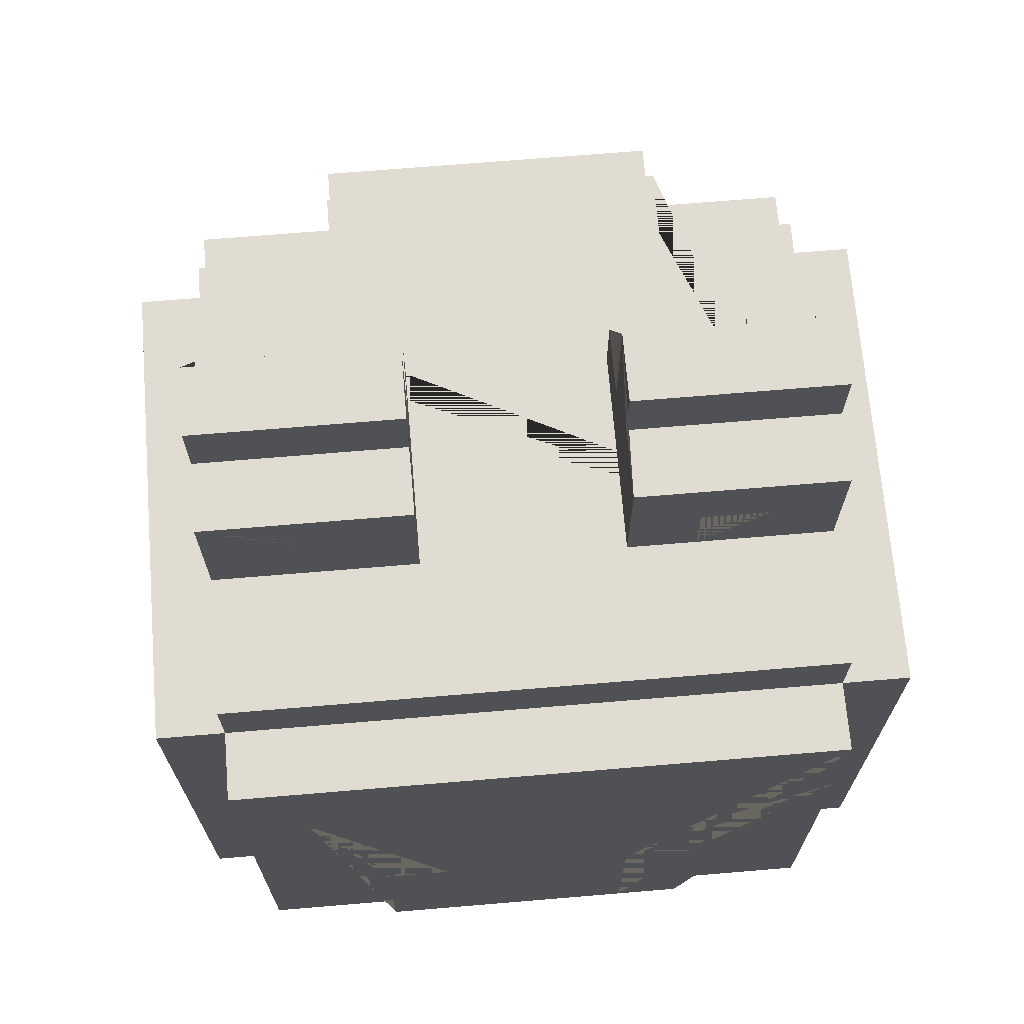
<metadata>
{"format":"obj","ext":"obj","renderer":"f3d","projection":"perspective","resolution":1024,"background":"white","views":[{"elev":69.3,"azim":175.2,"up":"+Y"}]}
</metadata>
<code>
o ObjObject.002
v -0.5412 0.1 0.2619
v -0.5412 0 -0.03807
v -0.5412 -0 0.2619
v -0.5412 0.1 0.06193
v -0.5412 0.1 -0.03807
v -0.5412 0.2 0.2619
v -0.5412 0.2 0.1619
v -0.5412 0.4 0.06193
v -0.5412 0.1 -0.3381
v -0.5412 0.4 -0.2381
v -0.5412 0.5 0.1619
v -0.5412 0.5 0.06193
v -0.5412 0.6 -0.2381
v -0.5412 0.6 -0.3381
v -0.5412 0.7 0.2619
v -0.5412 0.5 0.2619
v -0.5412 0.7 0.1619
v -0.5412 0.8 0.3619
v -0.5412 0.7 0.3619
v -0.5412 0.8 0.2619
v -0.5412 0.9 0.3619
v -0.5412 0.9 -0.3381
v -0.4412 -0 0.2619
v -0.4412 -0 0.3619
v -0.4412 0.2 0.3619
v -0.4412 0.2 0.2619
v -0.4412 0.1 -0.4381
v -0.4412 0.1 -0.3381
v -0.4412 0.7 -0.3381
v -0.4412 0.7 -0.4381
v -0.4412 0.7 0.3619
v -0.4412 0.7 0.4619
v -0.4412 0.9 0.4619
v -0.4412 0.9 0.3619
v -0.4412 0.9 -0.3381
v -0.4412 0.9 -0.4381
v -0.4412 1 0.3619
v -0.4412 0.9 0.1619
v -0.4412 1 0.1619
v -0.4412 0.9 -0.1381
v -0.4412 1 -0.1381
v -0.4412 1 -0.3381
v -0.4412 1.1 0.1619
v -0.4412 1.1 0.06193
v -0.4412 1.2 -0.03807
v -0.4412 1.2 -0.1381
v -0.4412 1.3 0.06193
v -0.4412 1.3 -0.03807
v -0.2412 -0 0.3619
v -0.2412 -0 0.4619
v -0.2412 0.1 -0.3381
v -0.2412 0 -0.4381
v -0.2412 0 -0.3381
v -0.2412 0.1 -0.4381
v -0.2412 0.2 0.4619
v -0.2412 0.2 0.3619
v -0.2412 0.7 0.4619
v -0.2412 0.7 0.5619
v -0.2412 0.9 0.5619
v -0.2412 0.9 0.4619
v -0.2412 1 0.4619
v -0.2412 0.9 0.3619
v -0.2412 1 0.3619
v -0.2412 1.1 0.1619
v -0.2412 1 0.06193
v -0.2412 1 0.1619
v -0.2412 1.1 0.06193
v -0.1412 0.2 0.1619
v -0.1412 0.1 0.06193
v -0.1412 0.1 0.1619
v -0.1412 0.2 0.06193
v -0.04117 0.8 -0.2381
v -0.04117 0.6 -0.3381
v -0.04117 0.6 -0.2381
v -0.04117 0.8 -0.3381
v 0.1588 0.2 0.4619
v 0.1588 0.1 0.3619
v 0.1588 0.1 0.4619
v 0.1588 0.2 0.3619
v 0.1588 0.8 0.5619
v 0.1588 0.7 0.4619
v 0.1588 0.7 0.5619
v 0.1588 0.8 0.4619
v 0.1588 1.1 0.1619
v 0.1588 1 -0.1381
v 0.1588 1 0.1619
v 0.1588 1.1 0.06193
v 0.1588 1.2 -0.03807
v 0.1588 1.2 -0.1381
v 0.1588 1.3 0.06193
v 0.1588 1.3 -0.03807
v 0.3588 0.2 0.3619
v 0.3588 0.1 0.2619
v 0.3588 0.1 0.3619
v 0.3588 0.2 0.2619
v 0.3588 0.8 0.4619
v 0.3588 0.7 0.3619
v 0.3588 0.7 0.4619
v 0.3588 0.8 0.3619
v 0.3588 1.1 0.1619
v 0.3588 1 0.06193
v 0.3588 1 0.1619
v 0.3588 1.1 0.06193
v 0.4588 0.1 0.2619
v 0.4588 0 -0.03807
v 0.4588 -0 0.2619
v 0.4588 0.1 0.06193
v 0.4588 0.1 -0.03807
v 0.4588 0.2 0.2619
v 0.4588 0.2 0.1619
v 0.4588 0.4 0.06193
v 0.4588 0.1 -0.3381
v 0.4588 0.4 -0.2381
v 0.4588 0.5 0.1619
v 0.4588 0.5 0.06193
v 0.4588 0.6 -0.2381
v 0.4588 0.6 -0.3381
v 0.4588 0.7 0.2619
v 0.4588 0.5 0.2619
v 0.4588 0.7 0.1619
v 0.4588 0.8 0.3619
v 0.4588 0.7 0.3619
v 0.4588 0.8 0.2619
v 0.4588 0.9 0.3619
v 0.4588 0.9 -0.3381
v -0.4412 -0 0.2619
v -0.4412 0 -0.03807
v -0.4412 0.1 0.2619
v -0.4412 0.1 0.06193
v -0.4412 0.1 -0.03807
v -0.4412 0.2 0.2619
v -0.4412 0.2 0.1619
v -0.4412 0.1 -0.3381
v -0.4412 0.4 0.06193
v -0.4412 0.4 -0.2381
v -0.4412 0.5 0.1619
v -0.4412 0.5 0.06193
v -0.4412 0.6 -0.2381
v -0.4412 0.6 -0.3381
v -0.4412 0.5 0.2619
v -0.4412 0.7 0.2619
v -0.4412 0.7 0.1619
v -0.4412 0.7 0.3619
v -0.4412 0.8 0.3619
v -0.4412 0.8 0.2619
v -0.4412 0.9 0.3619
v -0.4412 0.9 -0.3381
v -0.3412 0.1 0.3619
v -0.3412 0.1 0.2619
v -0.3412 0.2 0.3619
v -0.3412 0.2 0.2619
v -0.3412 0.7 0.4619
v -0.3412 0.7 0.3619
v -0.3412 0.8 0.4619
v -0.3412 0.8 0.3619
v -0.3412 1 0.1619
v -0.3412 1 0.06193
v -0.3412 1.1 0.1619
v -0.3412 1.1 0.06193
v -0.1412 0.1 0.4619
v -0.1412 0.1 0.3619
v -0.1412 0.2 0.4619
v -0.1412 0.2 0.3619
v -0.1412 0.7 0.5619
v -0.1412 0.7 0.4619
v -0.1412 0.8 0.5619
v -0.1412 0.8 0.4619
v -0.1412 1 0.1619
v -0.1412 1 -0.1381
v -0.1412 1.1 0.1619
v -0.1412 1.1 0.06193
v -0.1412 1.2 -0.03807
v -0.1412 1.2 -0.1381
v -0.1412 1.3 0.06193
v -0.1412 1.3 -0.03807
v 0.05883 0.6 -0.2381
v 0.05883 0.6 -0.3381
v 0.05883 0.8 -0.2381
v 0.05883 0.8 -0.3381
v 0.1588 0.1 0.1619
v 0.1588 0.1 0.06193
v 0.1588 0.2 0.1619
v 0.1588 0.2 0.06193
v 0.2588 -0 0.4619
v 0.2588 -0 0.3619
v 0.2588 0 -0.3381
v 0.2588 0 -0.4381
v 0.2588 0.1 -0.3381
v 0.2588 0.1 -0.4381
v 0.2588 0.2 0.4619
v 0.2588 0.2 0.3619
v 0.2588 0.7 0.5619
v 0.2588 0.7 0.4619
v 0.2588 0.9 0.5619
v 0.2588 0.9 0.4619
v 0.2588 0.9 0.3619
v 0.2588 1 0.4619
v 0.2588 1 0.3619
v 0.2588 1 0.1619
v 0.2588 1 0.06193
v 0.2588 1.1 0.1619
v 0.2588 1.1 0.06193
v 0.4588 -0 0.3619
v 0.4588 -0 0.2619
v 0.4588 0.2 0.3619
v 0.4588 0.2 0.2619
v 0.4588 0.1 -0.3381
v 0.4588 0.1 -0.4381
v 0.4588 0.7 -0.3381
v 0.4588 0.7 -0.4381
v 0.4588 0.7 0.4619
v 0.4588 0.7 0.3619
v 0.4588 0.9 0.4619
v 0.4588 0.9 0.3619
v 0.4588 0.9 -0.3381
v 0.4588 0.9 -0.4381
v 0.4588 0.9 0.1619
v 0.4588 1 0.3619
v 0.4588 0.9 -0.1381
v 0.4588 1 0.1619
v 0.4588 1 -0.1381
v 0.4588 1 -0.3381
v 0.4588 1.1 0.1619
v 0.4588 1.1 0.06193
v 0.4588 1.2 -0.03807
v 0.4588 1.2 -0.1381
v 0.4588 1.3 0.06193
v 0.4588 1.3 -0.03807
v 0.5588 -0 0.2619
v 0.5588 0 -0.03807
v 0.5588 0.1 0.2619
v 0.5588 0.1 0.06193
v 0.5588 0.1 -0.03807
v 0.5588 0.2 0.2619
v 0.5588 0.2 0.1619
v 0.5588 0.1 -0.3381
v 0.5588 0.4 0.06193
v 0.5588 0.4 -0.2381
v 0.5588 0.5 0.1619
v 0.5588 0.5 0.06193
v 0.5588 0.6 -0.2381
v 0.5588 0.6 -0.3381
v 0.5588 0.5 0.2619
v 0.5588 0.7 0.2619
v 0.5588 0.7 0.1619
v 0.5588 0.7 0.3619
v 0.5588 0.8 0.3619
v 0.5588 0.8 0.2619
v 0.5588 0.9 0.3619
v 0.5588 0.9 -0.3381
v -0.1412 0.7 0.5619
v -0.2412 0.9 0.5619
v -0.2412 0.7 0.5619
v -0.1412 0.8 0.5619
v 0.1588 0.8 0.5619
v 0.2588 0.7 0.5619
v 0.1588 0.7 0.5619
v 0.2588 0.9 0.5619
v -0.3412 0.7 0.4619
v -0.4412 0.9 0.4619
v -0.4412 0.7 0.4619
v -0.3412 0.8 0.4619
v -0.2412 0.8 0.4619
v -0.2412 0.9 0.4619
v -0.1412 0.1 0.4619
v -0.2412 0.2 0.4619
v -0.2412 -0 0.4619
v -0.1412 0.2 0.4619
v 0.1588 0.1 0.4619
v 0.2588 -0 0.4619
v 0.1588 0.2 0.4619
v 0.2588 0.2 0.4619
v 0.2588 0.9 0.4619
v -0.2412 1 0.4619
v 0.2588 1 0.4619
v 0.3588 0.8 0.4619
v 0.2588 0.8 0.4619
v 0.4588 0.7 0.4619
v 0.3588 0.7 0.4619
v 0.4588 0.9 0.4619
v -0.4412 0.7 0.3619
v -0.5412 0.8 0.3619
v -0.5412 0.7 0.3619
v -0.4412 0.8 0.3619
v -0.5412 0.9 0.3619
v -0.4412 0.9 0.3619
v -0.3412 0.1 0.3619
v -0.4412 0.2 0.3619
v -0.4412 -0 0.3619
v -0.3412 0.2 0.3619
v -0.2412 -0 0.3619
v -0.2412 0.1 0.3619
v -0.2412 0.9 0.3619
v -0.4412 1 0.3619
v -0.2412 1 0.3619
v 0.3588 0.1 0.3619
v 0.2588 0.1 0.3619
v 0.2588 -0 0.3619
v 0.4588 -0 0.3619
v 0.3588 0.2 0.3619
v 0.4588 0.2 0.3619
v 0.4588 0.9 0.3619
v 0.2588 1 0.3619
v 0.2588 0.9 0.3619
v 0.4588 1 0.3619
v 0.5588 0.7 0.3619
v 0.4588 0.8 0.3619
v 0.4588 0.7 0.3619
v 0.5588 0.8 0.3619
v 0.5588 0.9 0.3619
v -0.4412 -0 0.2619
v -0.5412 0.1 0.2619
v -0.5412 -0 0.2619
v -0.4412 0.1 0.2619
v -0.5412 0.2 0.2619
v -0.4412 0.2 0.2619
v -0.4412 0.5 0.2619
v -0.5412 0.7 0.2619
v -0.5412 0.5 0.2619
v -0.4412 0.7 0.2619
v 0.5588 -0 0.2619
v 0.4588 0.1 0.2619
v 0.4588 -0 0.2619
v 0.5588 0.1 0.2619
v 0.4588 0.2 0.2619
v 0.5588 0.2 0.2619
v 0.5588 0.5 0.2619
v 0.4588 0.7 0.2619
v 0.4588 0.5 0.2619
v 0.5588 0.7 0.2619
v -0.4412 0.2 0.1619
v -0.5412 0.5 0.1619
v -0.5412 0.2 0.1619
v -0.4412 0.5 0.1619
v -0.3412 1 0.1619
v -0.4412 1.1 0.1619
v -0.4412 1 0.1619
v -0.3412 1.1 0.1619
v -0.1412 1 0.1619
v -0.2412 1.1 0.1619
v -0.2412 1 0.1619
v -0.1412 1.1 0.1619
v 0.1588 0.1 0.1619
v -0.1412 0.2 0.1619
v -0.1412 0.1 0.1619
v 0.1588 0.2 0.1619
v 0.2588 1 0.1619
v 0.1588 1.1 0.1619
v 0.1588 1 0.1619
v 0.2588 1.1 0.1619
v 0.4588 1 0.1619
v 0.3588 1.1 0.1619
v 0.3588 1 0.1619
v 0.4588 1.1 0.1619
v 0.5588 0.2 0.1619
v 0.4588 0.5 0.1619
v 0.4588 0.2 0.1619
v 0.5588 0.5 0.1619
v -0.3412 1.1 0.06193
v -0.4412 1.3 0.06193
v -0.4412 1.1 0.06193
v -0.3412 1.2 0.06193
v -0.2412 1 0.06193
v -0.3412 1 0.06193
v -0.2412 1.1 0.06193
v -0.2412 1.2 0.06193
v -0.1412 1.1 0.06193
v -0.1412 1.3 0.06193
v 0.2588 1.1 0.06193
v 0.1588 1.3 0.06193
v 0.1588 1.1 0.06193
v 0.2588 1.2 0.06193
v 0.3588 1 0.06193
v 0.2588 1 0.06193
v 0.3588 1.1 0.06193
v 0.3588 1.2 0.06193
v 0.4588 1.1 0.06193
v 0.4588 1.3 0.06193
v 0.05883 0.6 -0.2381
v -0.04117 0.8 -0.2381
v -0.04117 0.6 -0.2381
v 0.05883 0.8 -0.2381
v -0.3412 0.5 -0.3381
v -0.4412 0.1 -0.3381
v -0.4412 0.7 -0.3381
v -0.3412 0.7 -0.3381
v -0.4412 0.9 -0.3381
v -0.2412 0.1 -0.3381
v -0.2412 0.3 -0.3381
v -0.2412 0.5 -0.3381
v -0.1412 0 -0.3381
v -0.2412 0 -0.3381
v -0.1412 0.3 -0.3381
v -0.04117 0.6 -0.3381
v -0.04117 0.8 -0.3381
v 0.05883 0.6 -0.3381
v 0.05883 0.8 -0.3381
v 0.1588 0 -0.3381
v 0.1588 0.3 -0.3381
v 0.2588 0 -0.3381
v 0.2588 0.1 -0.3381
v 0.2588 0.3 -0.3381
v 0.2588 0.5 -0.3381
v 0.3588 0.5 -0.3381
v 0.3588 0.7 -0.3381
v 0.4588 0.1 -0.3381
v 0.4588 0.7 -0.3381
v 0.4588 0.9 -0.3381
v -0.2412 0.7 0.4619
v -0.2412 0.8 0.4619
v -0.1412 0.7 0.4619
v -0.1412 0.8 0.4619
v 0.1588 0.7 0.4619
v 0.1588 0.8 0.4619
v 0.2588 0.7 0.4619
v 0.2588 0.8 0.4619
v -0.4412 0.7 0.3619
v -0.3412 0.7 0.3619
v -0.4412 0.9 0.3619
v -0.3412 0.8 0.3619
v -0.2412 0.1 0.3619
v -0.2412 0.2 0.3619
v -0.1412 0.1 0.3619
v -0.1412 0.2 0.3619
v 0.1588 0.1 0.3619
v 0.1588 0.2 0.3619
v 0.2588 0.1 0.3619
v 0.2588 0.2 0.3619
v 0.3588 0.8 0.3619
v 0.3588 0.7 0.3619
v 0.4588 0.7 0.3619
v 0.4588 0.9 0.3619
v -0.4412 -0 0.2619
v -0.3412 0.1 0.2619
v -0.4412 0.2 0.2619
v -0.3412 0.2 0.2619
v 0.3588 0.1 0.2619
v 0.4588 -0 0.2619
v 0.3588 0.2 0.2619
v 0.4588 0.2 0.2619
v -0.1412 0.1 0.06193
v -0.1412 0.2 0.06193
v 0.1588 0.1 0.06193
v 0.1588 0.2 0.06193
v -0.5412 0 -0.03807
v -0.5412 0.1 -0.03807
v -0.4412 0 -0.03807
v -0.4412 0.1 -0.03807
v -0.4412 1.2 -0.03807
v -0.4412 1.3 -0.03807
v -0.1412 1.2 -0.03807
v -0.1412 1.3 -0.03807
v 0.1588 1.2 -0.03807
v 0.1588 1.3 -0.03807
v 0.4588 1.2 -0.03807
v 0.4588 1.3 -0.03807
v 0.4588 0 -0.03807
v 0.4588 0.1 -0.03807
v 0.5588 0 -0.03807
v 0.5588 0.1 -0.03807
v -0.4412 1 -0.1381
v -0.4412 1.2 -0.1381
v -0.3412 1 -0.1381
v -0.3412 1.1 -0.1381
v -0.2412 1 -0.1381
v -0.2412 1.1 -0.1381
v -0.1412 1 -0.1381
v -0.1412 1.2 -0.1381
v 0.1588 1 -0.1381
v 0.1588 1.2 -0.1381
v 0.2588 1 -0.1381
v 0.2588 1.1 -0.1381
v 0.3588 1 -0.1381
v 0.3588 1.1 -0.1381
v 0.4588 1 -0.1381
v 0.4588 1.2 -0.1381
v -0.5412 0.1 -0.3381
v -0.5412 0.6 -0.3381
v -0.4412 0.1 -0.3381
v -0.5412 0.9 -0.3381
v -0.4412 0.6 -0.3381
v -0.4412 0.9 -0.3381
v -0.4412 1 -0.3381
v 0.4588 0.9 -0.3381
v 0.4588 1 -0.3381
v 0.4588 0.1 -0.3381
v 0.4588 0.6 -0.3381
v 0.5588 0.1 -0.3381
v 0.5588 0.6 -0.3381
v 0.5588 0.9 -0.3381
v -0.4412 0.1 -0.4381
v -0.4412 0.7 -0.4381
v -0.3412 0.5 -0.4381
v -0.4412 0.9 -0.4381
v -0.3412 0.7 -0.4381
v -0.2412 0.1 -0.4381
v -0.2412 0.3 -0.4381
v -0.2412 0.5 -0.4381
v -0.1412 0 -0.4381
v -0.2412 0 -0.4381
v -0.1412 0.3 -0.4381
v 0.1588 0 -0.4381
v 0.1588 0.3 -0.4381
v 0.2588 0 -0.4381
v 0.2588 0.1 -0.4381
v 0.2588 0.3 -0.4381
v 0.2588 0.5 -0.4381
v 0.3588 0.5 -0.4381
v 0.3588 0.7 -0.4381
v 0.4588 0.1 -0.4381
v 0.4588 0.7 -0.4381
v 0.4588 0.9 -0.4381
v -0.2412 -0 0.3619
v 0.2588 -0 0.4619
v -0.2412 -0 0.4619
v 0.2588 -0 0.3619
v -0.4412 -0 0.2619
v -0.4412 -0 0.3619
v 0.4588 -0 0.3619
v 0.4588 -0 0.2619
v -0.5412 0 -0.03807
v -0.5412 -0 0.2619
v -0.4412 0 -0.03807
v 0.4588 0 -0.03807
v 0.5588 -0 0.2619
v 0.5588 0 -0.03807
v -0.2412 0 -0.4381
v -0.1412 0 -0.3381
v -0.2412 0 -0.3381
v -0.1412 0 -0.4381
v 0.1588 0 -0.3381
v 0.1588 0 -0.4381
v 0.2588 0 -0.3381
v 0.2588 0 -0.4381
v -0.1412 0.1 0.06193
v 0.1588 0.1 0.1619
v -0.1412 0.1 0.1619
v 0.1588 0.1 0.06193
v -0.5412 0.1 -0.3381
v -0.4412 0.1 -0.03807
v -0.5412 0.1 -0.03807
v -0.4412 0.1 -0.3381
v 0.4588 0.1 -0.3381
v 0.5588 0.1 -0.03807
v 0.4588 0.1 -0.03807
v 0.5588 0.1 -0.3381
v -0.4412 0.1 -0.4381
v -0.2412 0.1 -0.3381
v -0.2412 0.1 -0.4381
v 0.2588 0.1 -0.4381
v 0.2588 0.1 -0.3381
v 0.4588 0.1 -0.4381
v -0.5412 0.5 0.1619
v -0.4412 0.5 0.2619
v -0.5412 0.5 0.2619
v -0.4412 0.5 0.1619
v 0.4588 0.5 0.1619
v 0.5588 0.5 0.2619
v 0.4588 0.5 0.2619
v 0.5588 0.5 0.1619
v -0.04117 0.6 -0.3381
v 0.05883 0.6 -0.2381
v -0.04117 0.6 -0.2381
v 0.05883 0.6 -0.3381
v -0.2412 0.7 0.4619
v -0.1412 0.7 0.5619
v -0.2412 0.7 0.5619
v -0.1412 0.7 0.4619
v 0.1588 0.7 0.4619
v 0.2588 0.7 0.5619
v 0.1588 0.7 0.5619
v 0.2588 0.7 0.4619
v -0.4412 0.7 0.3619
v -0.3412 0.7 0.4619
v -0.4412 0.7 0.4619
v -0.3412 0.7 0.3619
v 0.3588 0.7 0.3619
v 0.4588 0.7 0.4619
v 0.3588 0.7 0.4619
v 0.4588 0.7 0.3619
v -0.5412 0.7 0.2619
v -0.5412 0.7 0.3619
v -0.4412 0.7 0.2619
v 0.4588 0.7 0.2619
v 0.5588 0.7 0.3619
v 0.5588 0.7 0.2619
v -0.1412 0.8 0.4619
v 0.1588 0.8 0.5619
v -0.1412 0.8 0.5619
v 0.1588 0.8 0.4619
v -0.3412 0.8 0.3619
v -0.3412 0.8 0.4619
v 0.3588 0.8 0.4619
v 0.3588 0.8 0.3619
v -0.4412 0.9 0.1619
v 0.4588 0.9 0.3619
v -0.4412 0.9 0.3619
v -0.1412 0.9 0.1619
v 0.1588 0.9 0.1619
v 0.4588 0.9 0.1619
v -0.4412 0.9 -0.1381
v -0.1412 0.9 -0.1381
v 0.1588 0.9 -0.1381
v 0.4588 0.9 -0.1381
v -0.4412 0.9 -0.3381
v 0.4588 0.9 -0.3381
v -0.1412 0.1 0.4619
v 0.1588 0.1 0.4619
v -0.1412 0.1 0.3619
v 0.1588 0.1 0.3619
v -0.3412 0.1 0.3619
v -0.3412 0.1 0.2619
v 0.3588 0.1 0.3619
v 0.3588 0.1 0.2619
v -0.2412 0.2 0.4619
v -0.1412 0.2 0.4619
v -0.2412 0.2 0.3619
v -0.1412 0.2 0.3619
v 0.1588 0.2 0.4619
v 0.2588 0.2 0.4619
v 0.1588 0.2 0.3619
v 0.2588 0.2 0.3619
v -0.4412 0.2 0.3619
v -0.3412 0.2 0.3619
v -0.4412 0.2 0.2619
v -0.3412 0.2 0.2619
v 0.3588 0.2 0.3619
v 0.4588 0.2 0.3619
v 0.3588 0.2 0.2619
v 0.4588 0.2 0.2619
v -0.5412 0.2 0.2619
v -0.5412 0.2 0.1619
v -0.4412 0.2 0.1619
v 0.5588 0.2 0.2619
v 0.4588 0.2 0.1619
v 0.5588 0.2 0.1619
v -0.1412 0.2 0.1619
v 0.1588 0.2 0.1619
v -0.1412 0.2 0.06193
v 0.1588 0.2 0.06193
v -0.04117 0.8 -0.2381
v 0.05883 0.8 -0.2381
v -0.04117 0.8 -0.3381
v 0.05883 0.8 -0.3381
v -0.2412 0.9 0.5619
v 0.2588 0.9 0.5619
v -0.2412 0.9 0.4619
v 0.2588 0.9 0.4619
v -0.4412 0.9 0.4619
v -0.4412 0.9 0.3619
v -0.2412 0.9 0.3619
v 0.4588 0.9 0.4619
v 0.2588 0.9 0.3619
v 0.4588 0.9 0.3619
v -0.5412 0.9 0.3619
v 0.5588 0.9 0.3619
v -0.5412 0.9 -0.3381
v -0.4412 0.9 -0.3381
v 0.4588 0.9 -0.3381
v 0.5588 0.9 -0.3381
v -0.4412 0.9 -0.4381
v 0.4588 0.9 -0.4381
v -0.2412 1 0.4619
v 0.2588 1 0.4619
v -0.2412 1 0.3619
v 0.2588 1 0.3619
v -0.4412 1 0.3619
v -0.4412 1 0.1619
v 0.4588 1 0.3619
v -0.3412 1 0.1619
v -0.2412 1 0.1619
v -0.1412 1 0.1619
v 0.1588 1 0.1619
v 0.2588 1 0.1619
v 0.3588 1 0.1619
v 0.4588 1 0.1619
v -0.3412 1 0.06193
v -0.2412 1 0.06193
v 0.2588 1 0.06193
v 0.3588 1 0.06193
v -0.1412 1 -0.1381
v 0.1588 1 -0.1381
v -0.4412 1 -0.3381
v 0.4588 1 -0.1381
v -0.4412 1 -0.1381
v 0.4588 1 -0.3381
v -0.4412 1.1 0.1619
v -0.3412 1.1 0.1619
v -0.4412 1.1 0.06193
v -0.3412 1.1 0.06193
v -0.2412 1.1 0.1619
v -0.1412 1.1 0.1619
v -0.2412 1.1 0.06193
v -0.1412 1.1 0.06193
v 0.1588 1.1 0.1619
v 0.2588 1.1 0.1619
v 0.1588 1.1 0.06193
v 0.2588 1.1 0.06193
v 0.3588 1.1 0.1619
v 0.4588 1.1 0.1619
v 0.3588 1.1 0.06193
v 0.4588 1.1 0.06193
v -0.4412 1.2 -0.03807
v -0.1412 1.2 -0.03807
v -0.4412 1.2 -0.1381
v -0.1412 1.2 -0.1381
v 0.1588 1.2 -0.03807
v 0.4588 1.2 -0.03807
v 0.1588 1.2 -0.1381
v 0.4588 1.2 -0.1381
v -0.4412 1.3 0.06193
v -0.1412 1.3 0.06193
v -0.4412 1.3 -0.03807
v -0.1412 1.3 -0.03807
v 0.1588 1.3 0.06193
v 0.4588 1.3 0.06193
v 0.1588 1.3 -0.03807
v 0.4588 1.3 -0.03807
f 624 626 625 623
f 4 1 6 7 11 12 8
f 604 600 599 603
f 13 10 8 12 11 17 15 20 18 21 22 14
f 688 690 689 687
f 141 145 144 143
f 532 531 528 530
f 187 189 188 186
f 23 24 25 26
f 494 512 511 509 508 507 506 503 502 499 501 497 498 493 495 492
f 397 399 402 403 404 405 407 408 387 385 386 383 390 389 393 391 396 394 395
f 157 159 158 156
f 399 398 400 401 406 407 405 404 403 402
f 103 101 102 100
f 45 46 41 40 38 39 43 44 47 48
f 472 474 473 471
f 526 525 520 524
f 458 460 459 457
f 161 163 162 160
f 85 86 84 87 90 91 88 89
f 284 282 283 281
f 200 202 201 199
f 95 93 94 92
f 208 210 209 207
f 376 372 369 374 373 375
f 107 104 109 110 114 115 111
f 476 475 473 474 472 471 469 470
f 116 113 111 115 114 120 118 123 121 124 125 117
f 483 485 484 482
f 480 482 481 478
f 54 52 53 51
f 49 50 55 56
f 278 280 273 277 276 279
f 132 131 128 129 134 137 136
f 450 452 451 449
f 602 598 595 601
f 138 139 147 146 144 145 141 142 136 137 134 135
f 301 300 296 297 298 299
f 616 618 617 615
f 628 630 629 627
f 310 302 307 309
f 354 352 353 351
f 42 35 40 41
f 346 344 345 343
f 659 662 661 658
f 366 362 359 364 363 365
f 5 2 3 1 4 8 10 13 14 9
f 174 171 170 168 169 173 172 175
f 36 30 29 35
f 410 412 411 409
f 587 592 591 594 593 590 588 589
f 426 428 427 425
f 215 222 221 219
f 205 203 204 206
f 360 361 359 362 366 365 367 368
f 464 466 465 463
f 442 444 443 441
f 210 216 215 209
f 217 220 218 214
f 478 481 479 477
f 120 114 119 118
f 235 234 231 232 237 240 239
f 30 27 28 29
f 546 544 545 543
f 238 241 242 250 249 247 248 244 245 239 240 237
f 583 573 582 581
f 256 258 252 253 251 254 255 257
f 464 463 461 462 468 467 465 466
f 523 517 522 521
f 542 540 541 539
f 556 554 555 553
f 572 570 571 569
f 576 574 575 573
f 549 548 542 547
f 326 325 322 324
f 652 654 653 648
f 646 648 647 645
f 657 655 650 658
f 700 702 701 699
f 83 81 82 80
f 638 640 639 637
f 316 315 312 314
f 17 11 16 15
f 671 678 677 670
f 71 69 70 68
f 75 73 74 72
f 153 155 154 152
f 212 214 213 211
f 358 356 357 355
f 692 694 693 691
f 63 62 60 61
f 399 397 396 391 398
f 370 371 369 372 376 375 377 378
f 382 380 381 379
f 393 389 390 383 386 385 384 388 392 391
f 181 183 182 180
f 177 179 178 176
f 414 416 415 413
f 99 97 98 96
f 190 184 185 191
f 196 198 197 195
f 194 192 193 195
f 422 424 423 421
f 136 142 141 140
f 433 435 436 434 437 439 440 438
f 108 105 106 104 107 111 113 116 117 112
f 239 245 244 243
f 446 448 447 445
f 487 484 490 489
f 419 432 431 430 429 420 418 417
f 223 220 217 219 221 226 225 228 227 224
f 454 456 455 453
f 609 607 608 610 613 614 612 611
f 123 118 122 121
f 538 536 537 535
f 487 489 488 486
f 586 585 580 584
f 492 495 493 498 497 501 499 500 496 491
f 509 511 510 505 504 502 503 506 507 508
f 237 232 231 229 230 233 236 242 241 238
f 60 57 58 59
f 134 129 128 126 127 130 133 139 138 135
f 517 520 519 516 514 515 513 518
f 244 248 247 246
f 275 274 264 273
f 67 65 66 64
f 580 578 579 577
f 260 261 259 262 263 264
f 534 533 531 532
f 272 271 269 265 268 266 267 270
f 568 566 567 565
f 564 562 563 561
f 560 558 559 557
f 552 543 551 550
f 530 528 529 527
f 314 312 313 311
f 656 660 659 654
f 20 15 19 18
f 295 294 286 293
f 595 598 602 601 605 606 604 603 599 600 596 597
f 290 288 289 291 292 287
f 286 285 282 284
f 647 651 650 649
f 309 307 308 306
f 305 303 304 302
f 39 38 34 37
f 704 706 705 703
f 642 644 643 641
f 634 636 635 630
f 625 633 632 631
f 620 622 621 619
f 330 328 329 327
f 165 167 166 164
f 675 680 679 674
f 324 322 323 321
f 320 318 319 317
f 149 151 150 148
f 350 348 349 347
f 79 77 78 76
f 685 681 672 671 670 668 667 665 663 664 666 669 676 675 674 673 682 684 686 683
f 334 332 333 331
f 338 336 337 335
f 342 340 341 339
f 696 698 697 695
f 34 31 32 33
f 708 710 709 707
f 712 714 713 711
f 716 718 717 715

</code>
